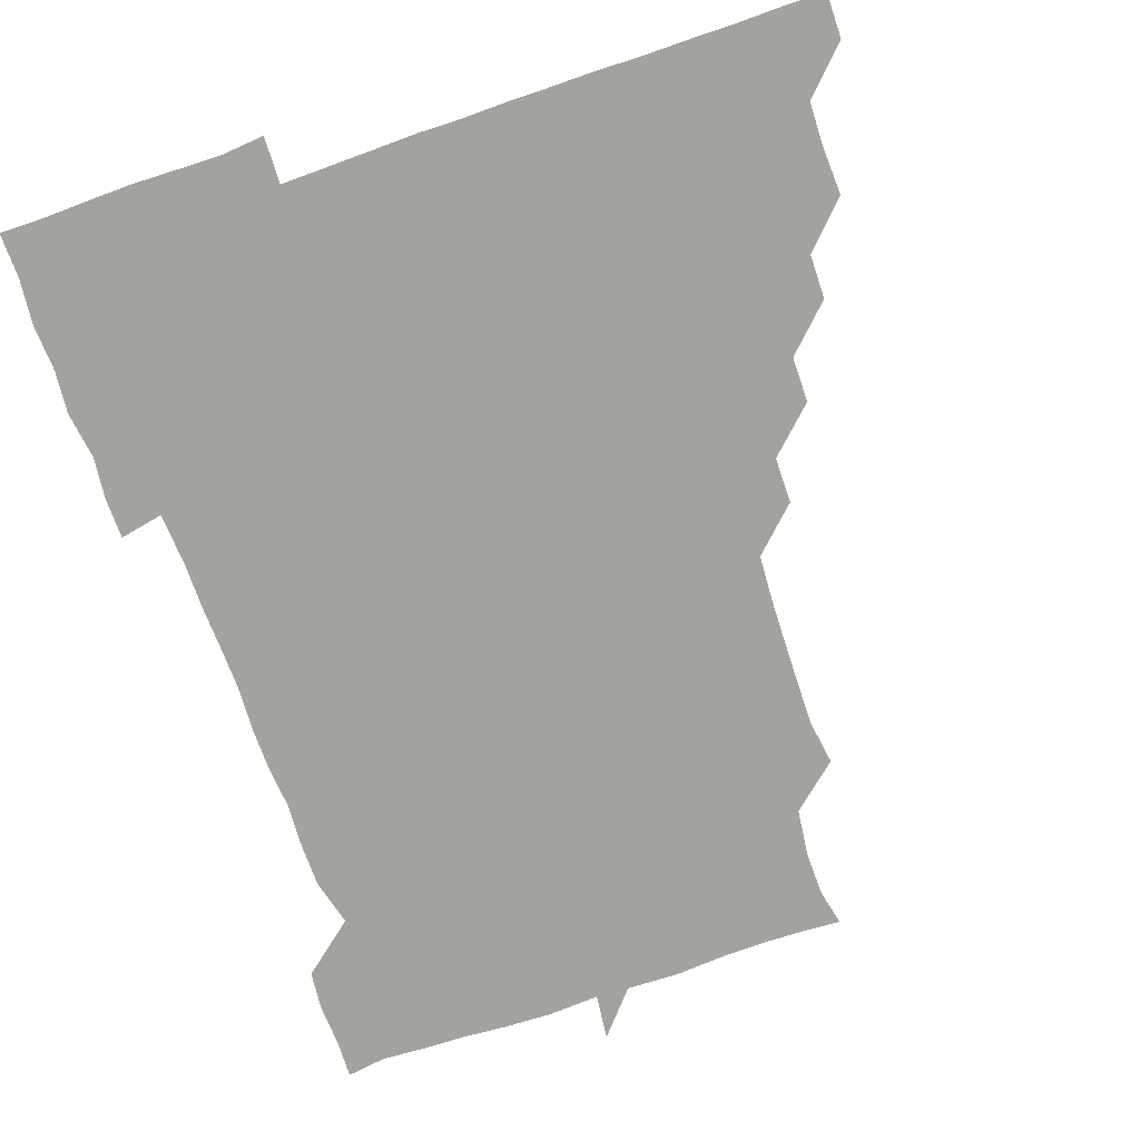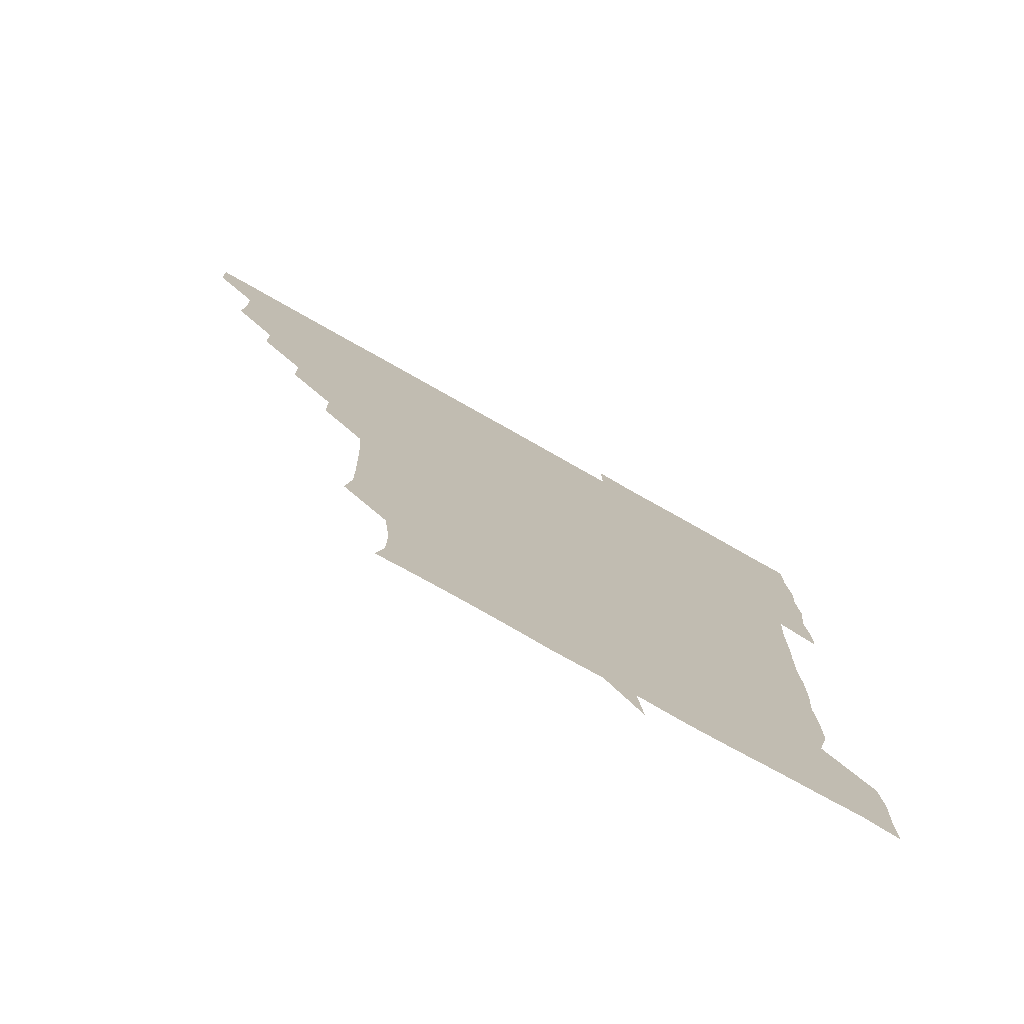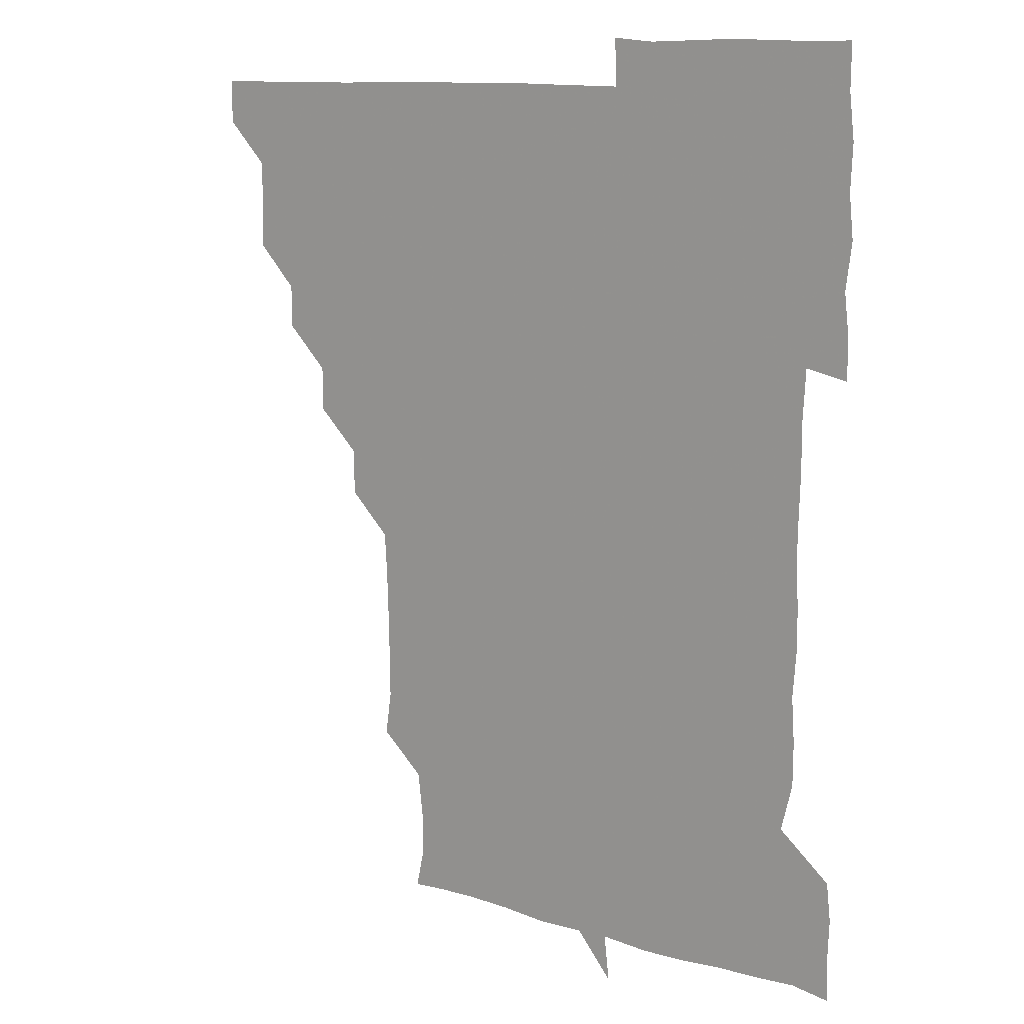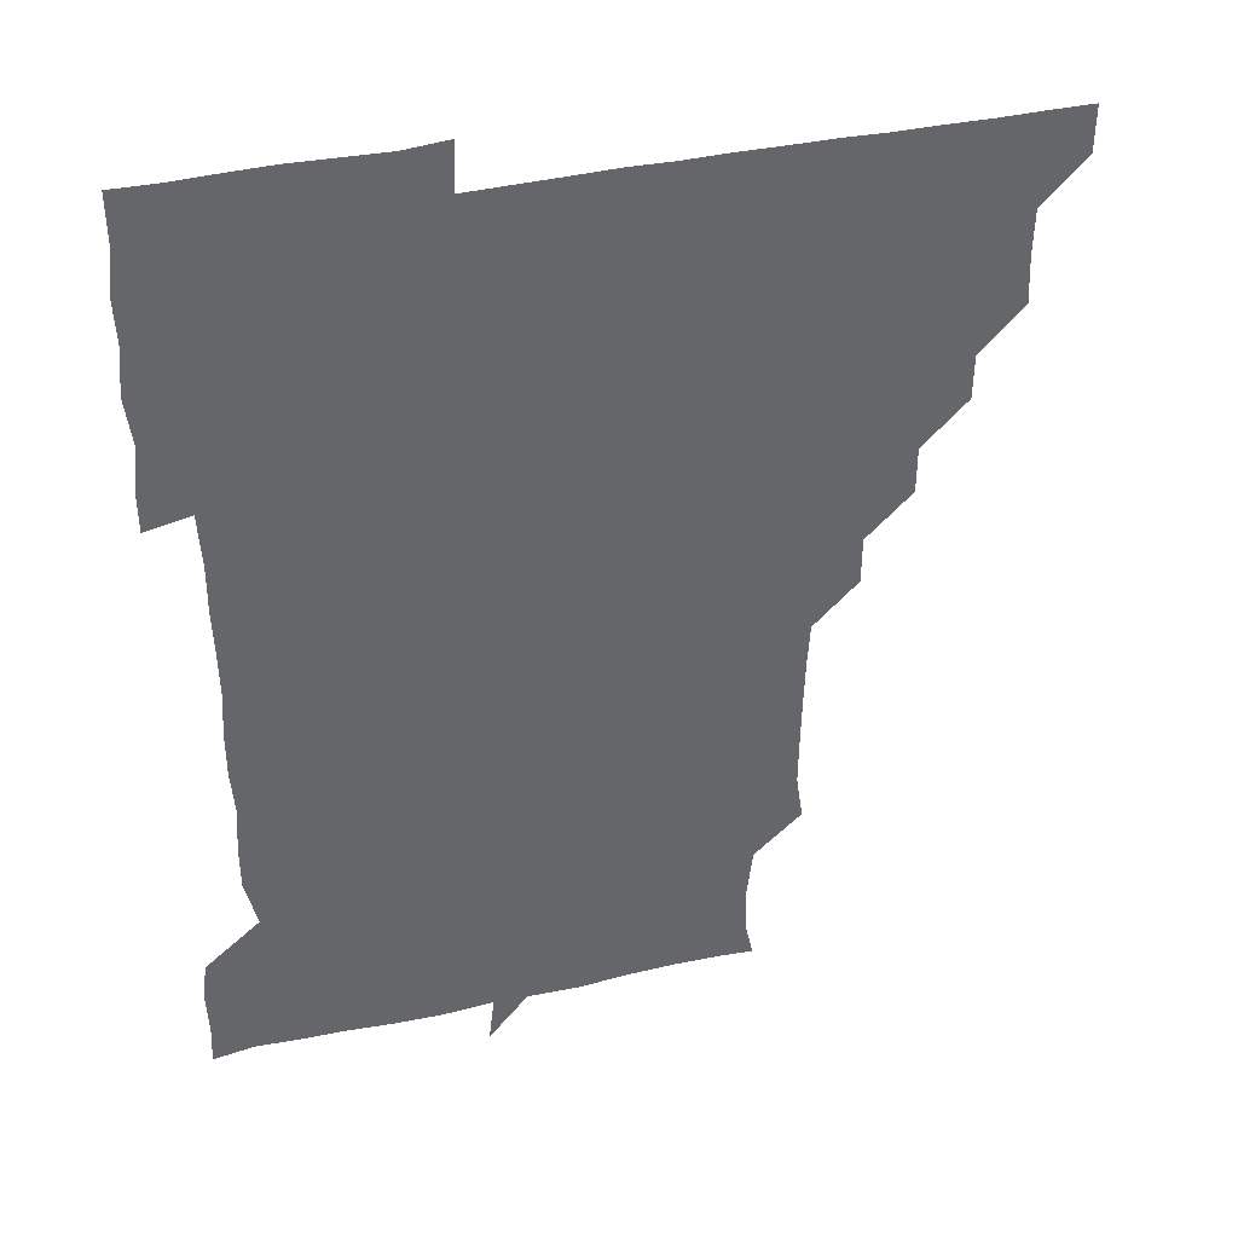
<metadata>
{"format":"obj","ext":"obj","renderer":"f3d","projection":"perspective","resolution":1024,"background":"white","views":[{"elev":-72.6,"azim":-160.8,"up":"+Z"},{"elev":-76.9,"azim":-29.5,"up":"+Y"},{"elev":11.3,"azim":38.3,"up":"+Y"},{"elev":38.4,"azim":164.3,"up":"+Y"}]}
</metadata>
<code>
v 451.2 450.9 0
v 451.1 466.2 0
v 465.8 404.9 0
v 466.4 420.6 0
v 466.1 435.9 0
v 466.2 450.6 0
v 465.8 466.2 0
v 480.6 374.8 0
v 480.4 389.8 0
v 481.7 406.4 0
v 481.2 421.1 0
v 481 436 0
v 480.9 451.1 0
v 481 466 0
v 495.9 344.4 0
v 495.8 359.9 0
v 496.5 376.4 0
v 496.7 391.7 0
v 496.4 406.3 0
v 496.2 421.1 0
v 496.2 436 0
v 496.3 450.6 0
v 496 466.2 0
v 511.4 314.1 0
v 511.2 329.8 0
v 511.6 346.5 0
v 511 361.1 0
v 511.6 376.9 0
v 510.9 390.9 0
v 511.1 406.1 0
v 511.1 421.1 0
v 511.1 435.9 0
v 511.1 450.7 0
v 511.1 466.1 0
v 526.1 222.9 0
v 528.3 238 0
v 528.1 253.4 0
v 527.7 269.2 0
v 527.2 284.7 0
v 526.3 299.7 0
v 526.4 316.3 0
v 526.2 331.2 0
v 526.4 346.9 0
v 526.2 361.2 0
v 526.1 376.2 0
v 526.2 391.1 0
v 526 406 0
v 526 421 0
v 526 436 0
v 526 450.8 0
v 526.2 466.6 0
v 541 165.1 0
v 543.7 177.5 0
v 543.9 192.7 0
v 541.9 209.1 0
v 541.6 226.5 0
v 542 241.1 0
v 541.6 255.9 0
v 541.4 270.5 0
v 541.1 285.8 0
v 541.2 301.2 0
v 541.1 316.2 0
v 541.2 331.6 0
v 541.1 345.8 0
v 541 361.2 0
v 541.4 376.6 0
v 541 391.1 0
v 541.5 406.2 0
v 541.1 421 0
v 541.2 435.8 0
v 541 451 0
v 541 466.5 0
v 552.9 165.9 0
v 557 181.7 0
v 556.5 195.9 0
v 556.6 212 0
v 555.8 225.6 0
v 556.4 242.2 0
v 556.4 256.9 0
v 556.9 272.3 0
v 555.9 285.7 0
v 556.1 301.4 0
v 556.1 316.8 0
v 556.1 330.7 0
v 556.3 346.8 0
v 556.1 361.2 0
v 556.2 376.4 0
v 555.8 390.7 0
v 556.2 406.2 0
v 556.1 420.9 0
v 556.1 435.8 0
v 556.1 450.7 0
v 555.8 466.7 0
v 567.7 166.2 0
v 571.1 182 0
v 571.4 197.3 0
v 571.1 212 0
v 571.2 227.1 0
v 571.4 241.9 0
v 571.3 256.9 0
v 571.4 271.7 0
v 571.1 286.4 0
v 571.2 301.8 0
v 570.8 315.4 0
v 571.2 331.5 0
v 571.1 346.3 0
v 570.9 360.8 0
v 571 376.4 0
v 571.2 391.3 0
v 571.1 406.1 0
v 570.9 421.1 0
v 571.1 435.9 0
v 571.2 450.3 0
v 570.8 466.5 0
v 583.9 165.8 0
v 586.4 182.1 0
v 586.3 196.4 0
v 586.2 211.3 0
v 586 225.5 0
v 585.6 241.8 0
v 586 256.4 0
v 586.5 271.8 0
v 586.1 286.1 0
v 585.9 300.9 0
v 586 315.9 0
v 586 331.7 0
v 586 346.7 0
v 586.1 361.2 0
v 586 375.8 0
v 586.1 391.2 0
v 586 406 0
v 586.2 421 0
v 586.2 435.7 0
v 586 450.6 0
v 585.6 466.8 0
v 600.6 164.6 0
v 601.1 181.2 0
v 601.1 196.7 0
v 601.2 211.1 0
v 601.3 226.7 0
v 601 240.3 0
v 600.4 256.1 0
v 601.3 272 0
v 601.1 286.3 0
v 601 301 0
v 601.1 316.5 0
v 601.1 331.4 0
v 601 345.8 0
v 601 361 0
v 601.1 376.3 0
v 601.1 391.1 0
v 601.1 406 0
v 601.1 421 0
v 601.1 435.9 0
v 601 451.1 0
v 600.5 466.4 0
v 618.1 165.1 0
v 616.1 182.3 0
v 616 196.7 0
v 616.2 212.2 0
v 616.2 226.4 0
v 616.4 241.2 0
v 615.9 255.3 0
v 615.6 271.8 0
v 615.9 286.5 0
v 616.2 301.2 0
v 615.9 316.3 0
v 615.9 331.7 0
v 616 345.8 0
v 616.1 361.7 0
v 616 376.1 0
v 616 391.6 0
v 616.1 406.1 0
v 616.2 420.9 0
v 616.1 436 0
v 616 451.1 0
v 615.4 466.2 0
v 631.3 149.8 0
v 629.4 165.7 0
v 631 181.2 0
v 630.8 196.7 0
v 630.8 211.7 0
v 631 227 0
v 631.3 241.8 0
v 631.2 256 0
v 630.6 272 0
v 630.7 286.3 0
v 630.8 302.3 0
v 630.9 316.5 0
v 630.8 331.3 0
v 631.1 346.4 0
v 630.8 361.8 0
v 631 376.1 0
v 630.9 391.2 0
v 631 406.2 0
v 630.9 421.1 0
v 631.2 435.9 0
v 631.4 450.6 0
v 631.3 465.9 0
v 630.7 481.9 0
v 646.9 164.6 0
v 645.8 182 0
v 645.9 196.7 0
v 646 211.4 0
v 645.6 226.6 0
v 645.9 242 0
v 646.1 256.5 0
v 645.5 272.1 0
v 646 286.4 0
v 645.8 301.4 0
v 645.9 316.3 0
v 645.9 331 0
v 645.8 346.7 0
v 645.8 361.4 0
v 645.9 376.2 0
v 646.1 390.6 0
v 645.9 406.2 0
v 646 420.8 0
v 646.1 436.1 0
v 646.1 450.9 0
v 646.2 465.9 0
v 645.5 480.6 0
v 662.7 165.1 0
v 660.7 181.5 0
v 660.6 196.5 0
v 660.6 212.3 0
v 660.9 226.4 0
v 660.4 242.2 0
v 660.7 256.9 0
v 660.8 271.4 0
v 660.7 286.6 0
v 660.9 301.3 0
v 661.1 316 0
v 661 330.8 0
v 660.6 346.6 0
v 660.7 361.5 0
v 661 376.1 0
v 660.9 391.6 0
v 660.9 406.2 0
v 661 421.2 0
v 661 436.1 0
v 661.1 450.9 0
v 661.2 465.8 0
v 660.7 481 0
v 678.3 166.3 0
v 675.6 182.1 0
v 675.9 196.7 0
v 675.4 212 0
v 675.2 226.9 0
v 675.3 242.2 0
v 675.6 256.6 0
v 675.6 271.4 0
v 675.7 286.4 0
v 675.6 301.4 0
v 675.1 317.3 0
v 675.4 331.8 0
v 675.9 346.1 0
v 675.7 361.3 0
v 675.5 376.9 0
v 675.6 391.5 0
v 675.9 406.2 0
v 675.8 421.4 0
v 676 436.1 0
v 676 451 0
v 676.2 465.6 0
v 675.7 481.4 0
v 693.5 166.6 0
v 690.2 182.3 0
v 691.5 195.9 0
v 689.5 212.6 0
v 689.2 225.8 0
v 690.4 241.7 0
v 689.6 257.2 0
v 689.5 271.8 0
v 690.8 286.2 0
v 689.7 302 0
v 690 316.3 0
v 690.6 331.1 0
v 690.6 346.4 0
v 690.2 361.9 0
v 689.9 377.5 0
v 690.3 391.4 0
v 690.1 406.7 0
v 690.6 421.3 0
v 690.5 436.4 0
v 690.8 451 0
v 690.9 465.6 0
v 690.8 481.1 0
v 707.8 167.5 0
v 705.5 182 0
v 705.8 196.6 0
v 705.9 209 0
v 701.9 221.5 0
v 705.9 237.4 0
v 706.1 252.4 0
v 705.1 267.9 0
v 706.3 283.2 0
v 706.3 298 0
v 705.5 313.3 0
v 705.8 328.8 0
v 706.4 343.9 0
v 706.3 359.3 0
v 707.4 377.8 0
v 705.2 392.3 0
v 704.7 406.4 0
v 704.1 422.4 0
v 704.4 436 0
v 704.4 450.9 0
v 705.4 465.3 0
v 706 480.6 0
v 721.5 165.4 0
v 721 178.8 0
v 721.7 193.6 0
v 720.2 206.5 0
v 722.3 374.8 0
v 722.4 388.4 0
v 720.8 403.1 0
v 722.9 419.3 0
v 721.5 434.2 0
v 722.3 449.8 0
v 720.6 465.4 0
v 720.8 480.8 0
v 721 496 0
f 5 6 1
f 1 6 2
f 6 7 2
f 9 10 3
f 3 10 4
f 10 11 4
f 4 11 5
f 11 12 5
f 5 12 6
f 12 13 6
f 6 13 7
f 13 14 7
f 16 17 8
f 8 17 9
f 17 18 9
f 9 18 10
f 18 19 10
f 10 19 11
f 19 20 11
f 11 20 12
f 20 21 12
f 12 21 13
f 21 22 13
f 13 22 14
f 22 23 14
f 25 26 15
f 15 26 16
f 26 27 16
f 16 27 17
f 27 28 17
f 17 28 18
f 28 29 18
f 18 29 19
f 29 30 19
f 19 30 20
f 30 31 20
f 20 31 21
f 31 32 21
f 21 32 22
f 32 33 22
f 22 33 23
f 33 34 23
f 40 41 24
f 24 41 25
f 41 42 25
f 25 42 26
f 42 43 26
f 26 43 27
f 43 44 27
f 27 44 28
f 44 45 28
f 28 45 29
f 45 46 29
f 29 46 30
f 46 47 30
f 30 47 31
f 47 48 31
f 31 48 32
f 48 49 32
f 32 49 33
f 49 50 33
f 33 50 34
f 50 51 34
f 55 56 35
f 35 56 36
f 56 57 36
f 36 57 37
f 57 58 37
f 37 58 38
f 58 59 38
f 38 59 39
f 59 60 39
f 39 60 40
f 60 61 40
f 40 61 41
f 61 62 41
f 41 62 42
f 62 63 42
f 42 63 43
f 63 64 43
f 43 64 44
f 64 65 44
f 44 65 45
f 65 66 45
f 45 66 46
f 66 67 46
f 46 67 47
f 67 68 47
f 47 68 48
f 68 69 48
f 48 69 49
f 69 70 49
f 49 70 50
f 70 71 50
f 50 71 51
f 71 72 51
f 52 73 53
f 73 74 53
f 53 74 54
f 74 75 54
f 54 75 55
f 75 76 55
f 55 76 56
f 76 77 56
f 56 77 57
f 77 78 57
f 57 78 58
f 78 79 58
f 58 79 59
f 79 80 59
f 59 80 60
f 80 81 60
f 60 81 61
f 81 82 61
f 61 82 62
f 82 83 62
f 62 83 63
f 83 84 63
f 63 84 64
f 84 85 64
f 64 85 65
f 85 86 65
f 65 86 66
f 86 87 66
f 66 87 67
f 87 88 67
f 67 88 68
f 88 89 68
f 68 89 69
f 89 90 69
f 69 90 70
f 90 91 70
f 70 91 71
f 91 92 71
f 71 92 72
f 92 93 72
f 73 94 74
f 94 95 74
f 74 95 75
f 95 96 75
f 75 96 76
f 96 97 76
f 76 97 77
f 97 98 77
f 77 98 78
f 98 99 78
f 78 99 79
f 99 100 79
f 79 100 80
f 100 101 80
f 80 101 81
f 101 102 81
f 81 102 82
f 102 103 82
f 82 103 83
f 103 104 83
f 83 104 84
f 104 105 84
f 84 105 85
f 105 106 85
f 85 106 86
f 106 107 86
f 86 107 87
f 107 108 87
f 87 108 88
f 108 109 88
f 88 109 89
f 109 110 89
f 89 110 90
f 110 111 90
f 90 111 91
f 111 112 91
f 91 112 92
f 112 113 92
f 92 113 93
f 113 114 93
f 94 115 95
f 115 116 95
f 95 116 96
f 116 117 96
f 96 117 97
f 117 118 97
f 97 118 98
f 118 119 98
f 98 119 99
f 119 120 99
f 99 120 100
f 120 121 100
f 100 121 101
f 121 122 101
f 101 122 102
f 122 123 102
f 102 123 103
f 123 124 103
f 103 124 104
f 124 125 104
f 104 125 105
f 125 126 105
f 105 126 106
f 126 127 106
f 106 127 107
f 127 128 107
f 107 128 108
f 128 129 108
f 108 129 109
f 129 130 109
f 109 130 110
f 130 131 110
f 110 131 111
f 131 132 111
f 111 132 112
f 132 133 112
f 112 133 113
f 133 134 113
f 113 134 114
f 134 135 114
f 115 136 116
f 136 137 116
f 116 137 117
f 137 138 117
f 117 138 118
f 138 139 118
f 118 139 119
f 139 140 119
f 119 140 120
f 140 141 120
f 120 141 121
f 141 142 121
f 121 142 122
f 142 143 122
f 122 143 123
f 143 144 123
f 123 144 124
f 144 145 124
f 124 145 125
f 145 146 125
f 125 146 126
f 146 147 126
f 126 147 127
f 147 148 127
f 127 148 128
f 148 149 128
f 128 149 129
f 149 150 129
f 129 150 130
f 150 151 130
f 130 151 131
f 151 152 131
f 131 152 132
f 152 153 132
f 132 153 133
f 153 154 133
f 133 154 134
f 154 155 134
f 134 155 135
f 155 156 135
f 136 157 137
f 157 158 137
f 137 158 138
f 158 159 138
f 138 159 139
f 159 160 139
f 139 160 140
f 160 161 140
f 140 161 141
f 161 162 141
f 141 162 142
f 162 163 142
f 142 163 143
f 163 164 143
f 143 164 144
f 164 165 144
f 144 165 145
f 165 166 145
f 145 166 146
f 166 167 146
f 146 167 147
f 167 168 147
f 147 168 148
f 168 169 148
f 148 169 149
f 169 170 149
f 149 170 150
f 170 171 150
f 150 171 151
f 171 172 151
f 151 172 152
f 172 173 152
f 152 173 153
f 173 174 153
f 153 174 154
f 174 175 154
f 154 175 155
f 175 176 155
f 155 176 156
f 176 177 156
f 178 179 157
f 157 179 158
f 179 180 158
f 158 180 159
f 180 181 159
f 159 181 160
f 181 182 160
f 160 182 161
f 182 183 161
f 161 183 162
f 183 184 162
f 162 184 163
f 184 185 163
f 163 185 164
f 185 186 164
f 164 186 165
f 186 187 165
f 165 187 166
f 187 188 166
f 166 188 167
f 188 189 167
f 167 189 168
f 189 190 168
f 168 190 169
f 190 191 169
f 169 191 170
f 191 192 170
f 170 192 171
f 192 193 171
f 171 193 172
f 193 194 172
f 172 194 173
f 194 195 173
f 173 195 174
f 195 196 174
f 174 196 175
f 196 197 175
f 175 197 176
f 197 198 176
f 176 198 177
f 198 199 177
f 179 201 180
f 201 202 180
f 180 202 181
f 202 203 181
f 181 203 182
f 203 204 182
f 182 204 183
f 204 205 183
f 183 205 184
f 205 206 184
f 184 206 185
f 206 207 185
f 185 207 186
f 207 208 186
f 186 208 187
f 208 209 187
f 187 209 188
f 209 210 188
f 188 210 189
f 210 211 189
f 189 211 190
f 211 212 190
f 190 212 191
f 212 213 191
f 191 213 192
f 213 214 192
f 192 214 193
f 214 215 193
f 193 215 194
f 215 216 194
f 194 216 195
f 216 217 195
f 195 217 196
f 217 218 196
f 196 218 197
f 218 219 197
f 197 219 198
f 219 220 198
f 198 220 199
f 220 221 199
f 199 221 200
f 221 222 200
f 201 223 202
f 223 224 202
f 202 224 203
f 224 225 203
f 203 225 204
f 225 226 204
f 204 226 205
f 226 227 205
f 205 227 206
f 227 228 206
f 206 228 207
f 228 229 207
f 207 229 208
f 229 230 208
f 208 230 209
f 230 231 209
f 209 231 210
f 231 232 210
f 210 232 211
f 232 233 211
f 211 233 212
f 233 234 212
f 212 234 213
f 234 235 213
f 213 235 214
f 235 236 214
f 214 236 215
f 236 237 215
f 215 237 216
f 237 238 216
f 216 238 217
f 238 239 217
f 217 239 218
f 239 240 218
f 218 240 219
f 240 241 219
f 219 241 220
f 241 242 220
f 220 242 221
f 242 243 221
f 221 243 222
f 243 244 222
f 223 245 224
f 245 246 224
f 224 246 225
f 246 247 225
f 225 247 226
f 247 248 226
f 226 248 227
f 248 249 227
f 227 249 228
f 249 250 228
f 228 250 229
f 250 251 229
f 229 251 230
f 251 252 230
f 230 252 231
f 252 253 231
f 231 253 232
f 253 254 232
f 232 254 233
f 254 255 233
f 233 255 234
f 255 256 234
f 234 256 235
f 256 257 235
f 235 257 236
f 257 258 236
f 236 258 237
f 258 259 237
f 237 259 238
f 259 260 238
f 238 260 239
f 260 261 239
f 239 261 240
f 261 262 240
f 240 262 241
f 262 263 241
f 241 263 242
f 263 264 242
f 242 264 243
f 264 265 243
f 243 265 244
f 265 266 244
f 245 267 246
f 267 268 246
f 246 268 247
f 268 269 247
f 247 269 248
f 269 270 248
f 248 270 249
f 270 271 249
f 249 271 250
f 271 272 250
f 250 272 251
f 272 273 251
f 251 273 252
f 273 274 252
f 252 274 253
f 274 275 253
f 253 275 254
f 275 276 254
f 254 276 255
f 276 277 255
f 255 277 256
f 277 278 256
f 256 278 257
f 278 279 257
f 257 279 258
f 279 280 258
f 258 280 259
f 280 281 259
f 259 281 260
f 281 282 260
f 260 282 261
f 282 283 261
f 261 283 262
f 283 284 262
f 262 284 263
f 284 285 263
f 263 285 264
f 285 286 264
f 264 286 265
f 286 287 265
f 265 287 266
f 287 288 266
f 267 289 268
f 289 290 268
f 268 290 269
f 290 291 269
f 269 291 270
f 291 292 270
f 270 292 271
f 292 293 271
f 271 293 272
f 293 294 272
f 272 294 273
f 294 295 273
f 273 295 274
f 295 296 274
f 274 296 275
f 296 297 275
f 275 297 276
f 297 298 276
f 276 298 277
f 298 299 277
f 277 299 278
f 299 300 278
f 278 300 279
f 300 301 279
f 279 301 280
f 301 302 280
f 280 302 281
f 302 303 281
f 281 303 282
f 303 304 282
f 282 304 283
f 304 305 283
f 283 305 284
f 305 306 284
f 284 306 285
f 306 307 285
f 285 307 286
f 307 308 286
f 286 308 287
f 308 309 287
f 287 309 288
f 309 310 288
f 289 311 290
f 311 312 290
f 290 312 291
f 312 313 291
f 291 313 292
f 313 314 292
f 292 314 293
f 303 315 304
f 315 316 304
f 304 316 305
f 316 317 305
f 305 317 306
f 317 318 306
f 306 318 307
f 318 319 307
f 307 319 308
f 319 320 308
f 308 320 309
f 320 321 309
f 309 321 310
f 321 322 310

</code>
